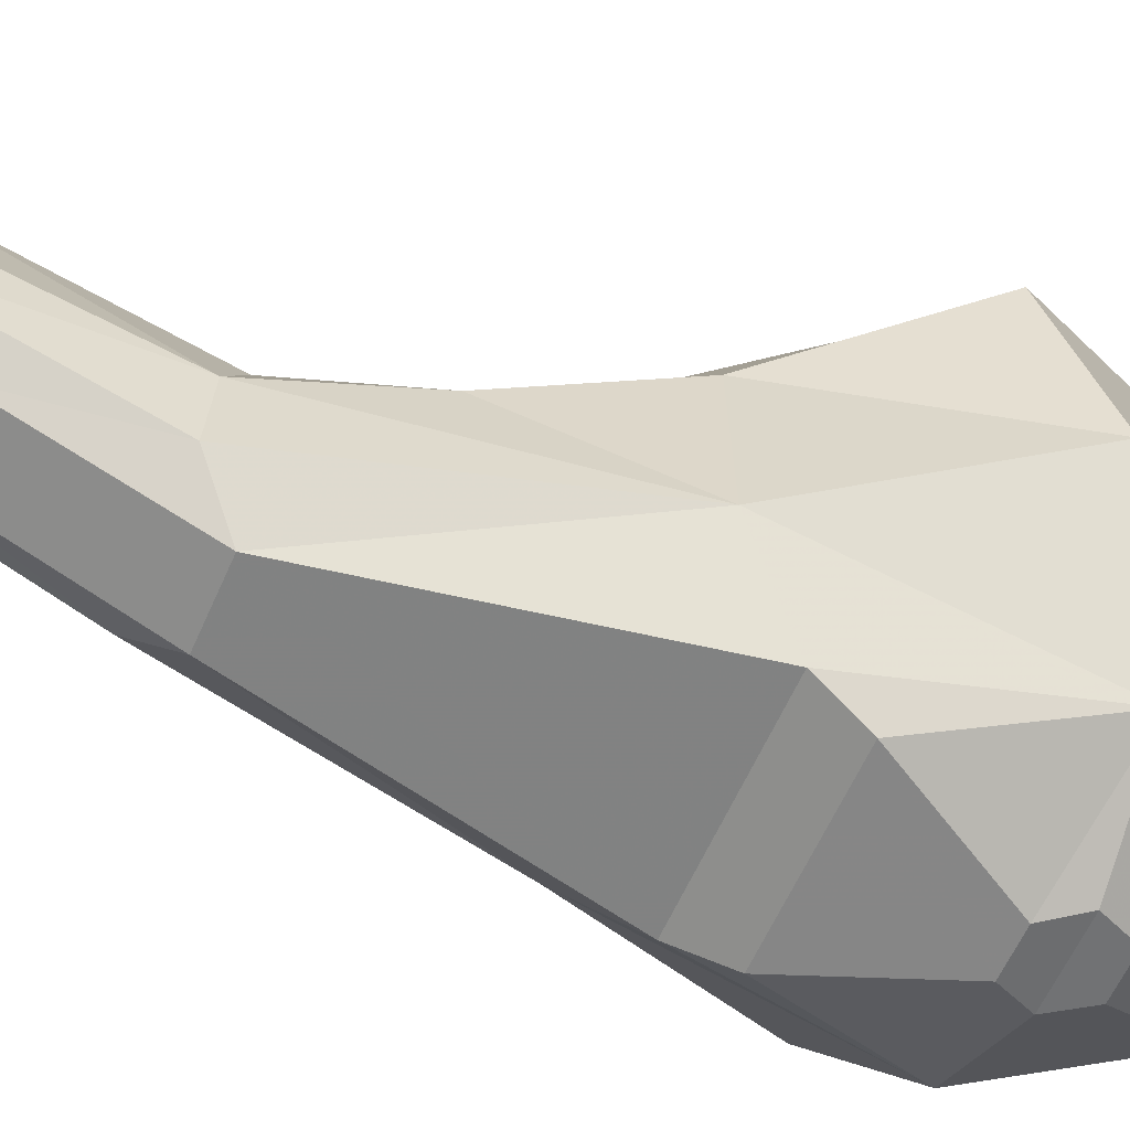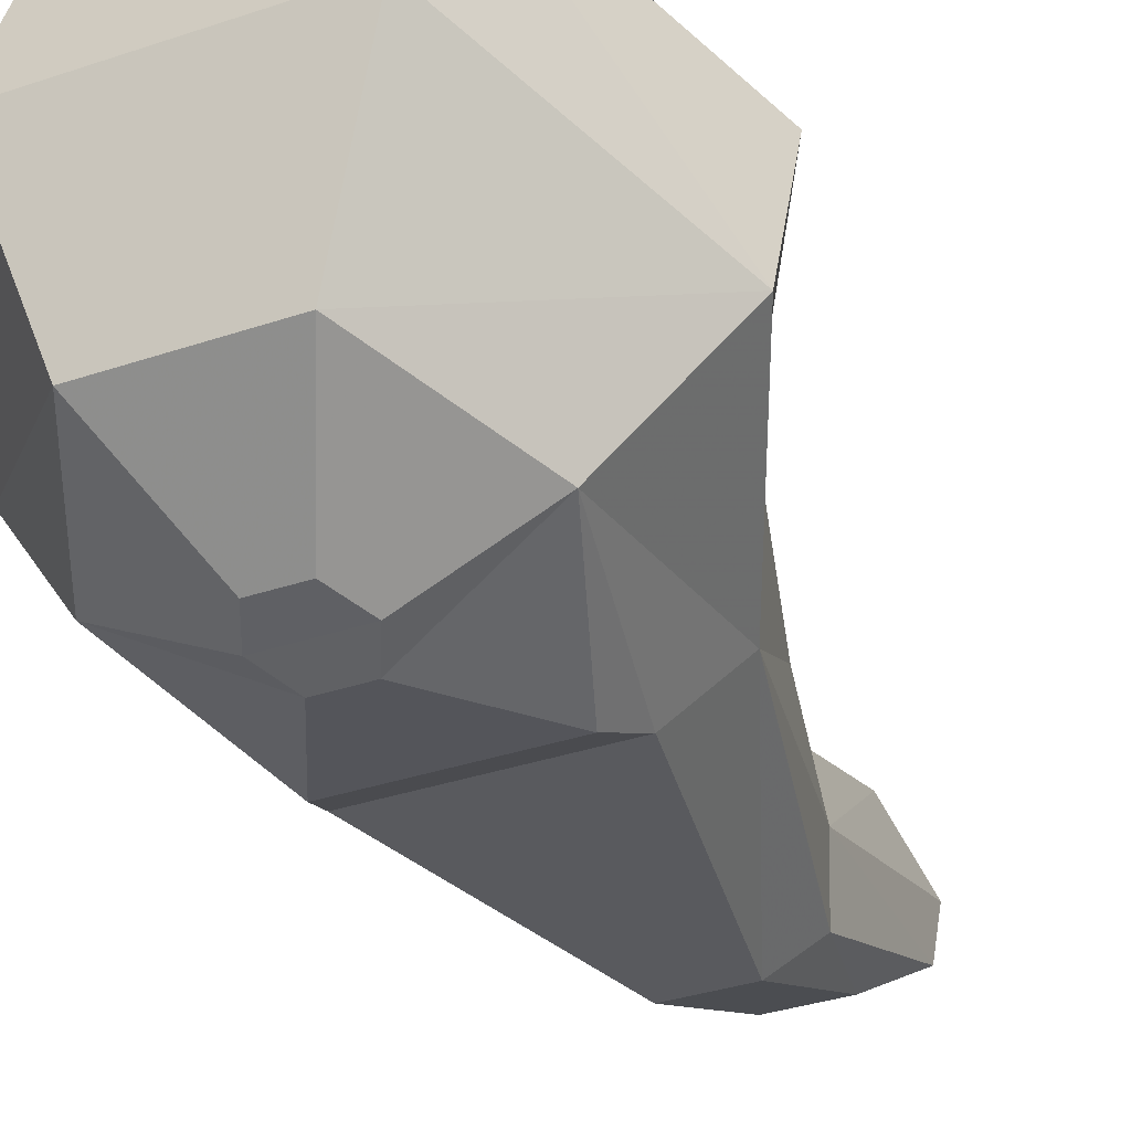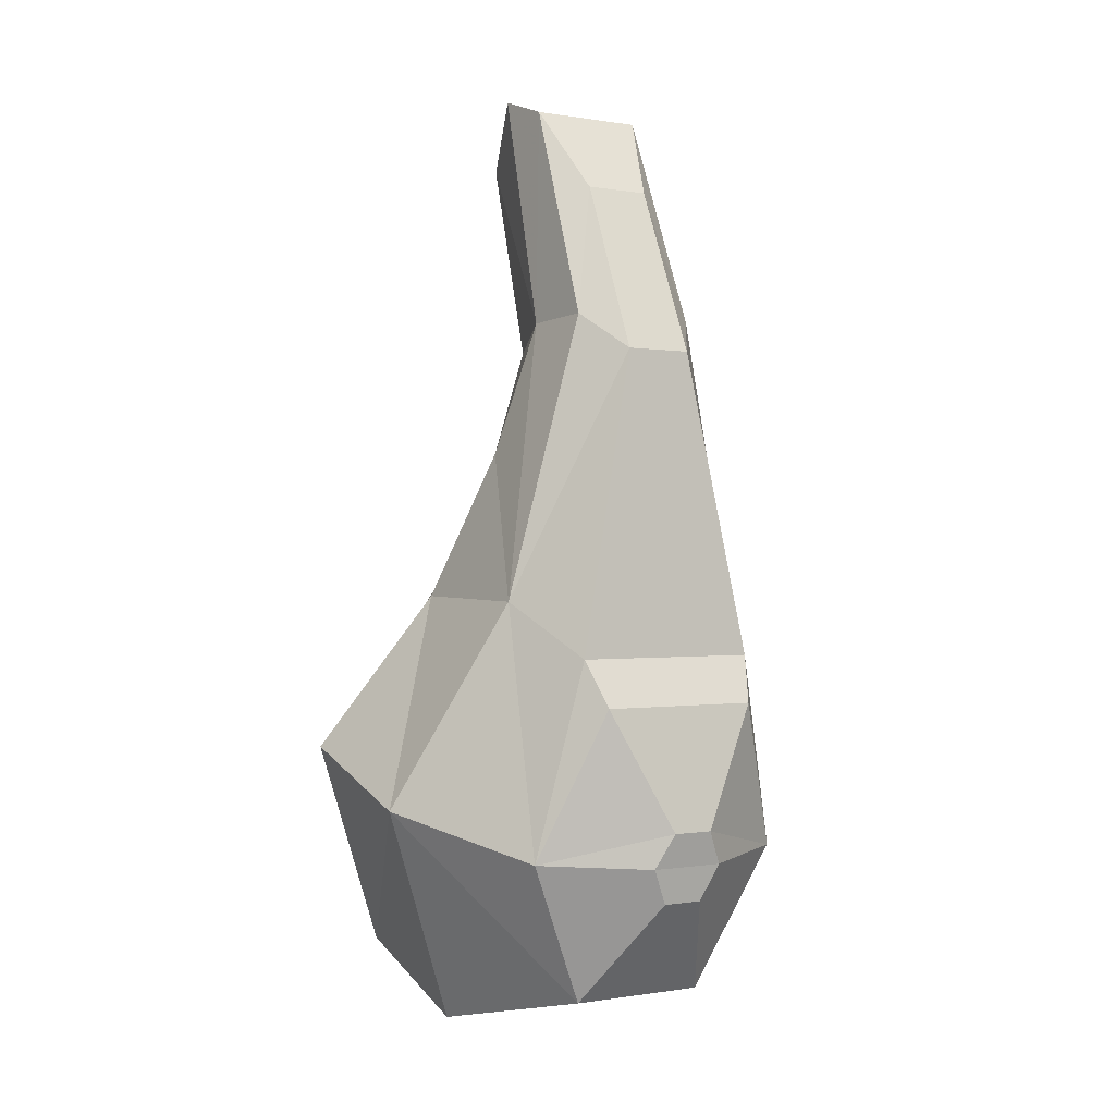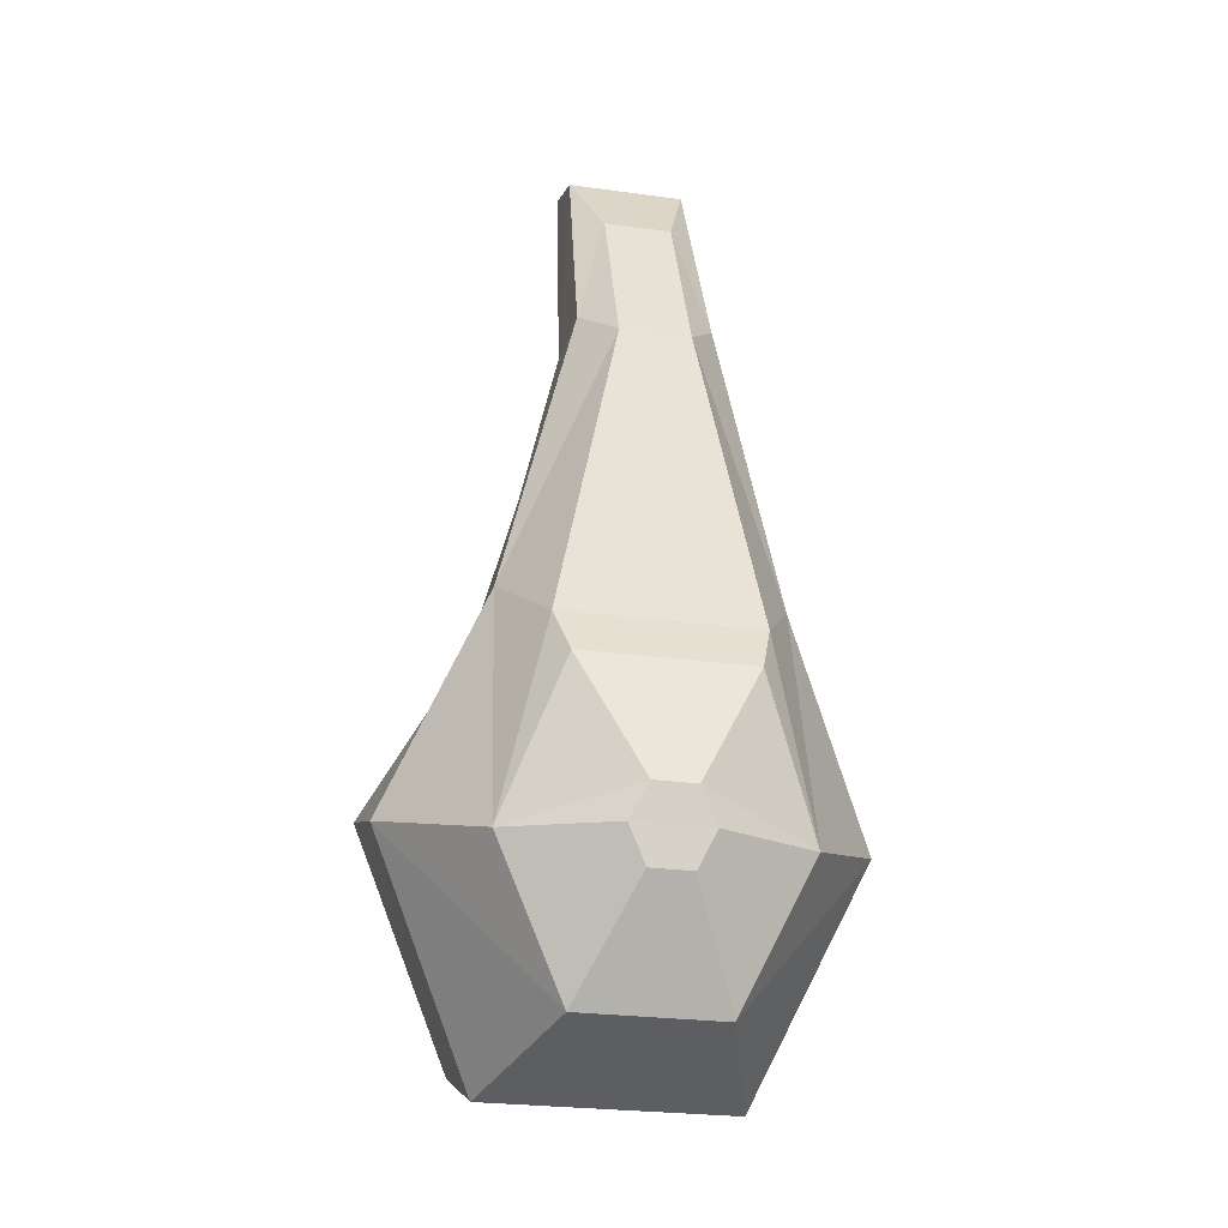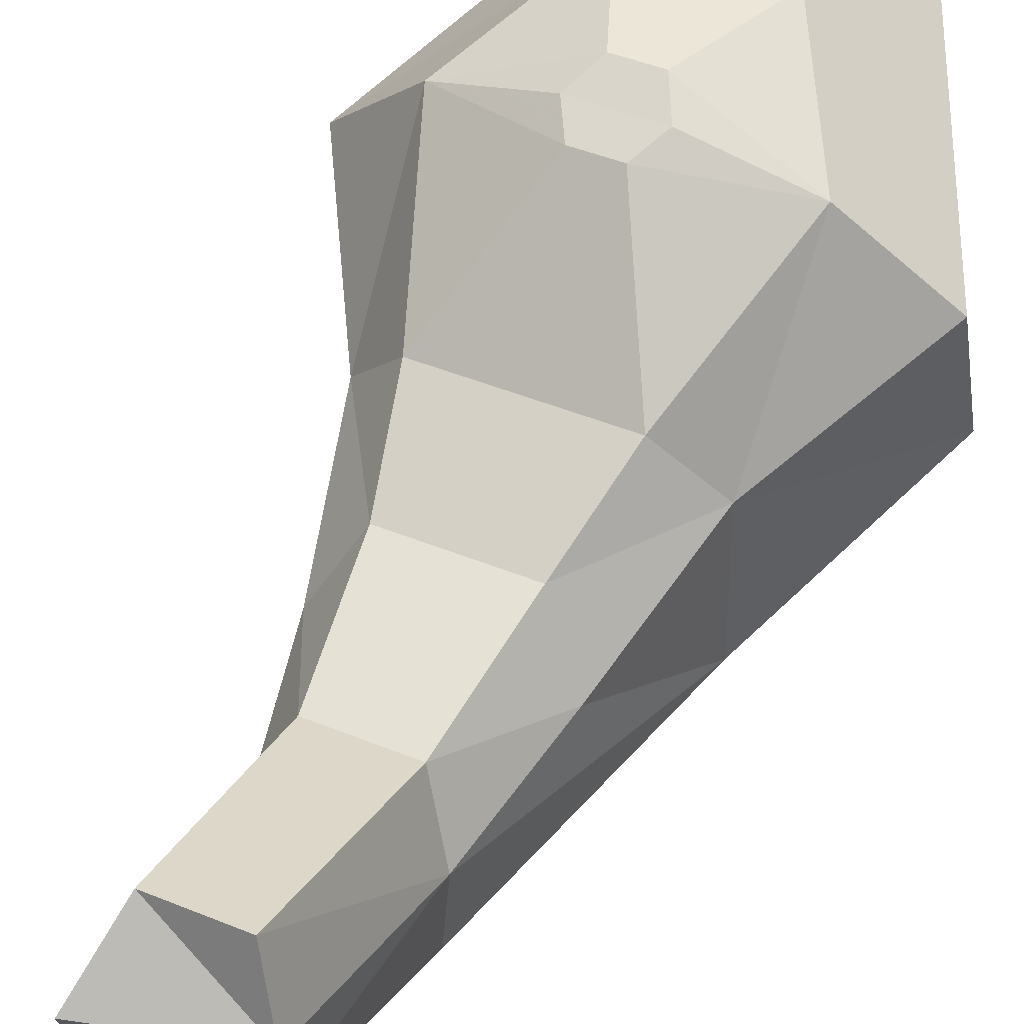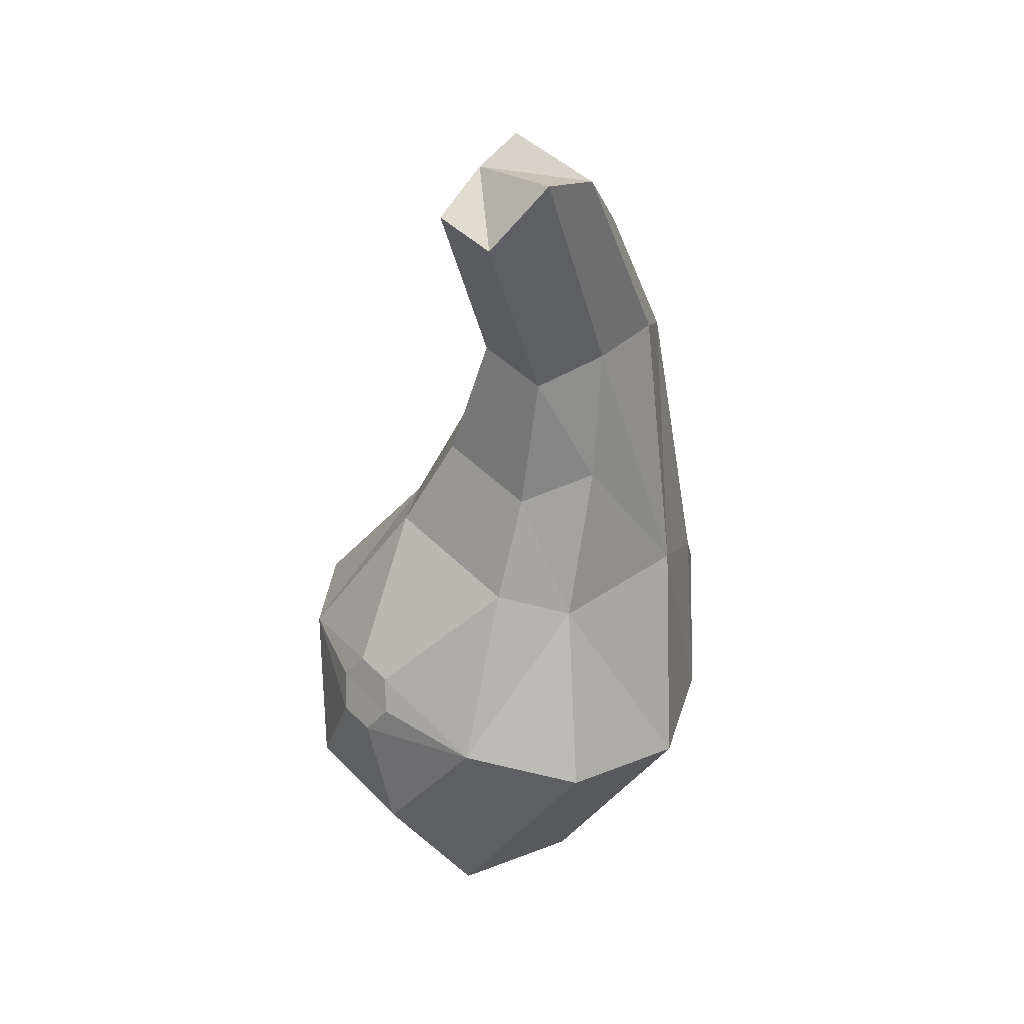
<metadata>
{"format":"obj","ext":"obj","renderer":"f3d","projection":"perspective","resolution":1024,"background":"white","views":[{"elev":-59.9,"azim":66.5,"up":"+Y"},{"elev":-34.2,"azim":-155.4,"up":"+Y"},{"elev":-0.2,"azim":-33.3,"up":"+Z"},{"elev":-25.9,"azim":-12.3,"up":"+Z"},{"elev":45.4,"azim":25.3,"up":"+Y"},{"elev":42.9,"azim":-129.9,"up":"+Z"}]}
</metadata>
<code>
v -0.2236 -0.2839 -1.167
v -0.3634 -0.08559 -1.096
v -0.1132 -0.2357 -1.395
v -0.1955 0.02566 -1.453
v -0.1955 0.2673 -1.358
v 0.1955 0.02566 -1.453
v 0.1955 0.2673 -1.358
v 0.1132 -0.2357 -1.395
v -0.1056 0.371 -1.172
v 0.1056 0.371 -1.172
v 0.3634 -0.08559 -1.096
v 0.3634 0.149 -1.012
v 0.2236 -0.2839 -1.167
v 0.2236 0.287 -0.965
v 0.2155 0.04281 -0.765
v 0.2155 -0.1961 -0.771
v 0.1538 -0.3142 -0.8574
v 0.1332 -0.3496 -0.9308
v 0.1332 0.1366 -0.7264
v -0.0551 -0.2929 -0.3783
v -0.1538 -0.3142 -0.8574
v 0.0551 -0.2929 -0.3783
v -0.1332 -0.3496 -0.9308
v 0.1104 -0.1117 -0.3275
v 0.1548 -0.05794 -0.535
v 0.06867 -0.006013 -0.3644
v 0.09587 0.05309 -0.5742
v -0.1332 0.1366 -0.7264
v -0.2236 0.287 -0.965
v -0.2155 0.04281 -0.765
v -0.3634 0.149 -1.012
v -0.2155 -0.1961 -0.771
v 0.1041 -0.2238 -0.3208
v 0.05311 -0.1797 -0.1124
v 0.09242 -0.09174 0.01804
v -0.06867 -0.006013 -0.3644
v 0.061 0.09174 -0.04902
v -0.06101 0.09174 -0.04902
v -0.1104 -0.1117 -0.3275
v -0.09498 -0.000155 0.04902
v -0.1548 -0.05794 -0.535
v -0.1041 -0.2238 -0.3208
v -0.09587 0.05309 -0.5742
v 0.09498 -0.017 -0.01607
v -0.09242 -0.09174 0.01804
v -0.05311 -0.1797 -0.1124
v 0.06089 0.3418 -0.9429
v 0.0333 0.3664 -0.9945
v -0.0333 0.3664 -0.9945
v -0.06089 0.3418 -0.9429
v -0.0333 0.3205 -0.8954
v 0.0333 0.3205 -0.8954
v -0.0333 -0.3821 -1.122
v 0.0333 -0.3821 -1.122
v -0.06089 -0.3672 -1.176
v -0.0333 -0.3552 -1.233
v 0.0333 -0.3552 -1.233
v 0.06089 -0.3672 -1.176
f 1 2 3
f 3 2 4
f 4 5 6
f 6 5 7
f 3 4 8
f 8 4 6
f 5 9 7
f 7 9 10
f 6 7 11
f 11 7 12
f 6 11 8
f 8 11 13
f 7 10 12
f 12 10 14
f 12 15 11
f 11 15 16
f 11 16 13
f 16 17 13
f 13 17 18
f 12 14 15
f 15 14 19
f 20 21 22
f 22 21 17
f 17 21 18
f 18 21 23
f 24 25 26
f 26 25 27
f 25 15 27
f 15 19 27
f 28 29 30
f 30 29 31
f 29 9 31
f 31 9 5
f 31 5 2
f 2 5 4
f 32 30 2
f 2 30 31
f 2 1 32
f 32 1 21
f 23 21 1
f 22 33 34
f 34 33 35
f 26 36 37
f 37 36 38
f 36 39 38
f 38 39 40
f 30 32 41
f 42 39 32
f 32 39 41
f 33 22 16
f 16 22 17
f 39 36 41
f 36 43 41
f 41 43 30
f 28 30 43
f 15 25 16
f 33 16 24
f 16 25 24
f 19 28 27
f 28 43 27
f 43 36 27
f 36 26 27
f 35 44 45
f 45 44 40
f 34 35 46
f 46 35 45
f 37 38 44
f 44 38 40
f 20 46 42
f 42 46 45
f 20 22 46
f 46 22 34
f 33 24 35
f 35 24 44
f 42 45 39
f 39 45 40
f 26 37 24
f 24 37 44
f 47 14 48
f 48 14 10
f 48 10 49
f 49 10 9
f 50 49 29
f 29 49 9
f 50 29 51
f 51 29 28
f 51 28 52
f 52 28 19
f 19 14 52
f 52 14 47
f 48 49 47
f 49 50 47
f 47 50 52
f 52 50 51
f 23 53 18
f 18 53 54
f 55 53 1
f 1 53 23
f 3 56 1
f 1 56 55
f 8 57 3
f 3 57 56
f 58 57 13
f 13 57 8
f 18 54 13
f 13 54 58
f 57 58 56
f 56 58 55
f 58 54 55
f 54 53 55
f 42 32 20
f 20 32 21

</code>
